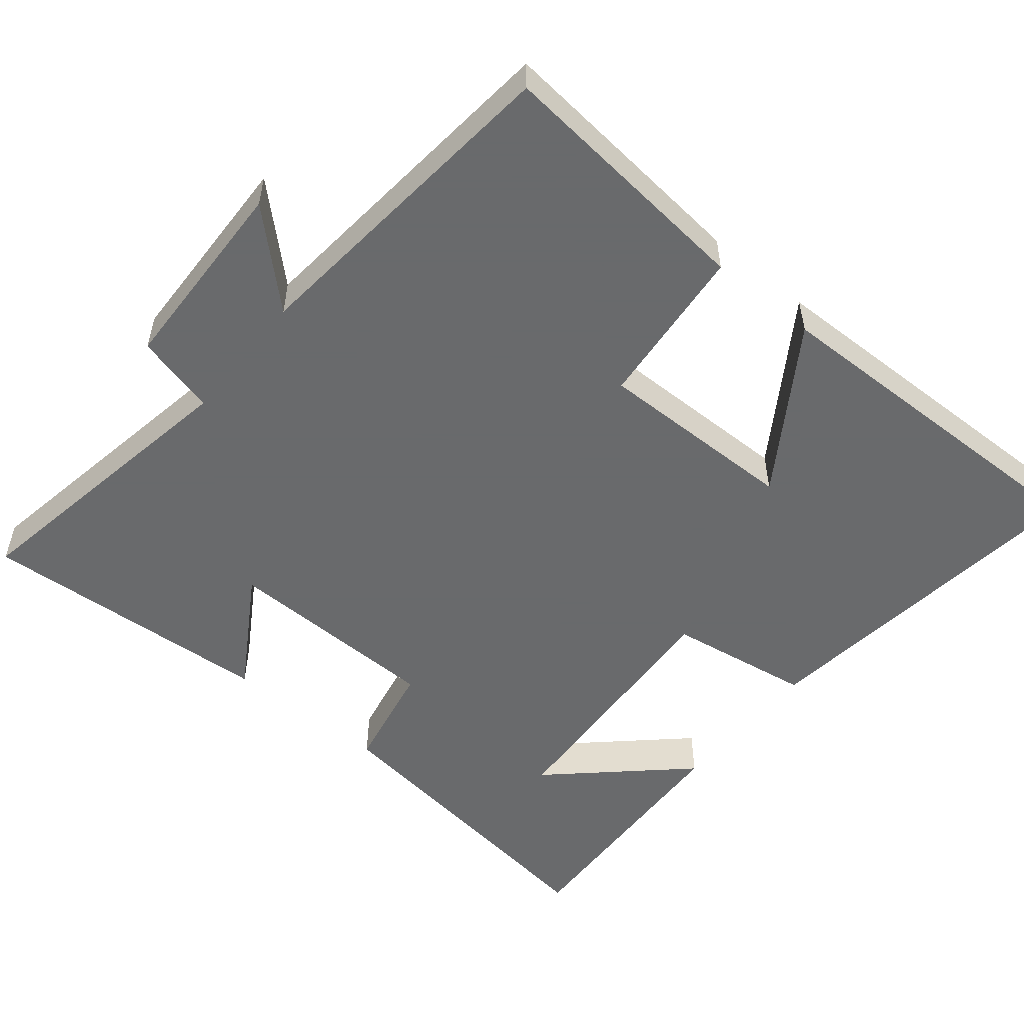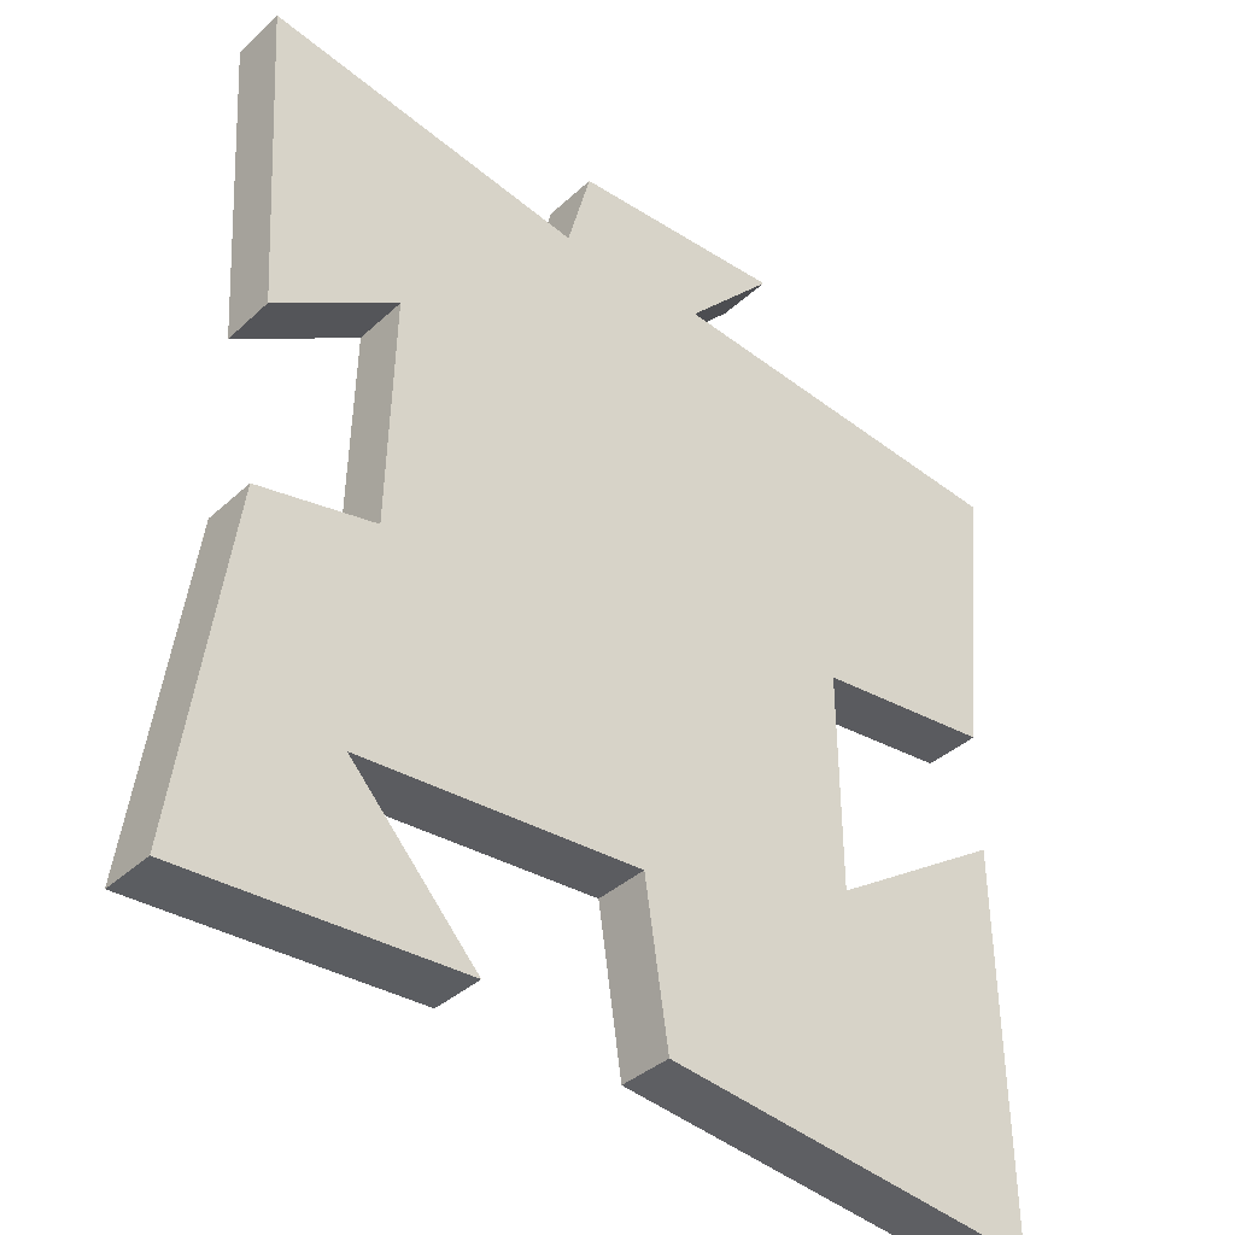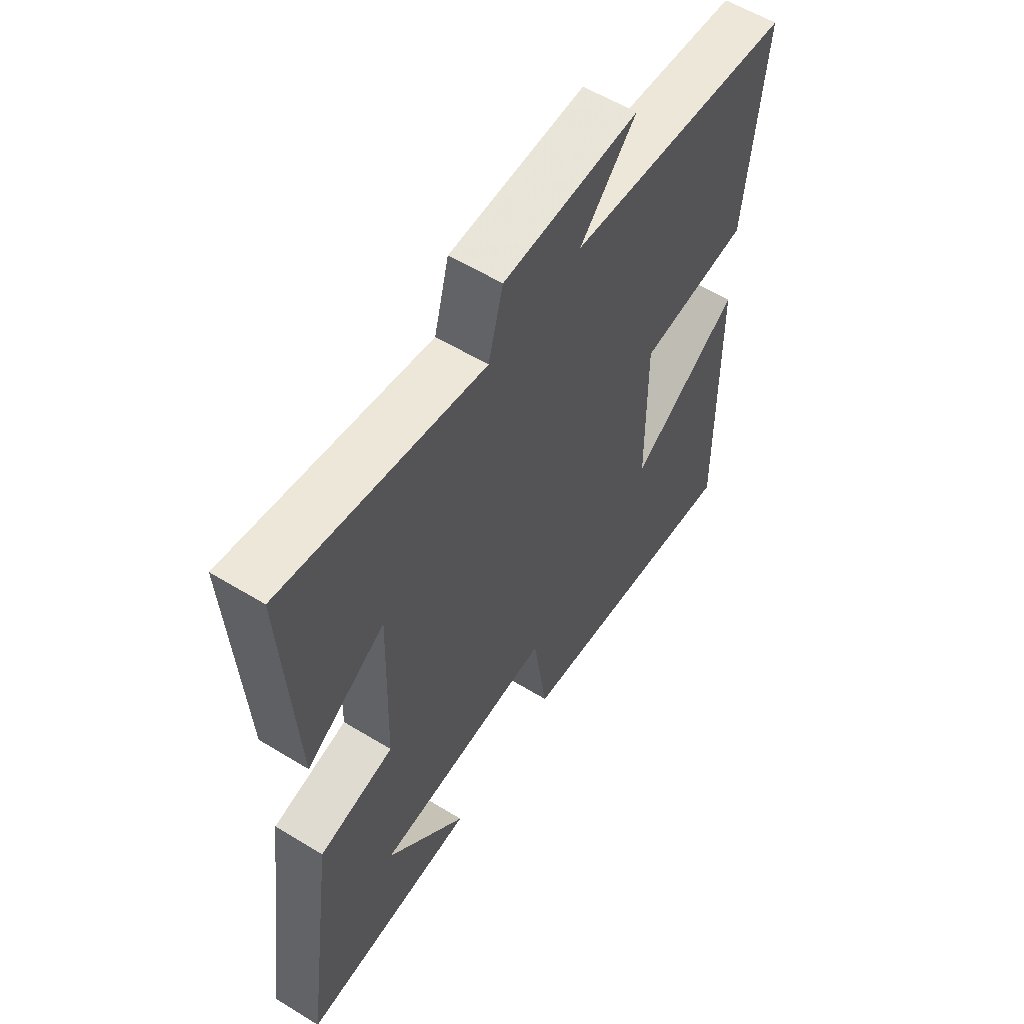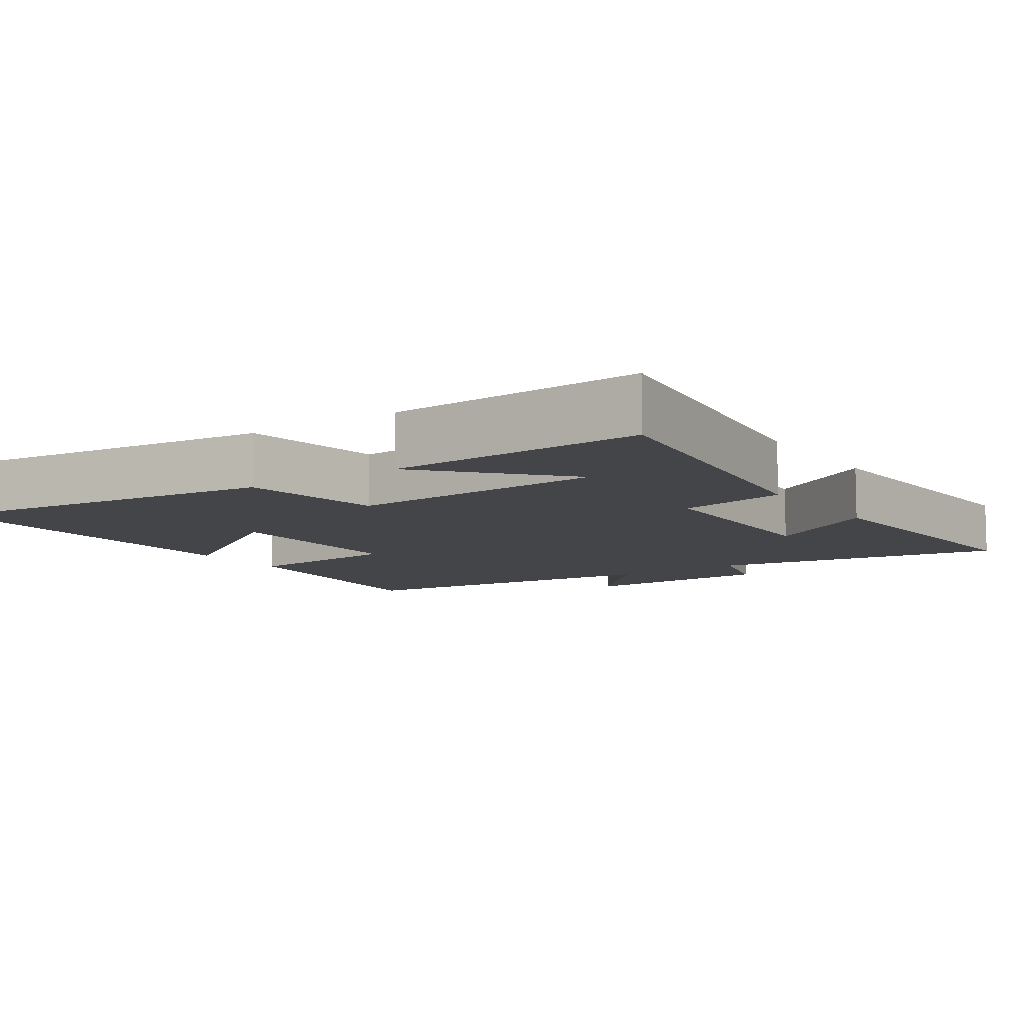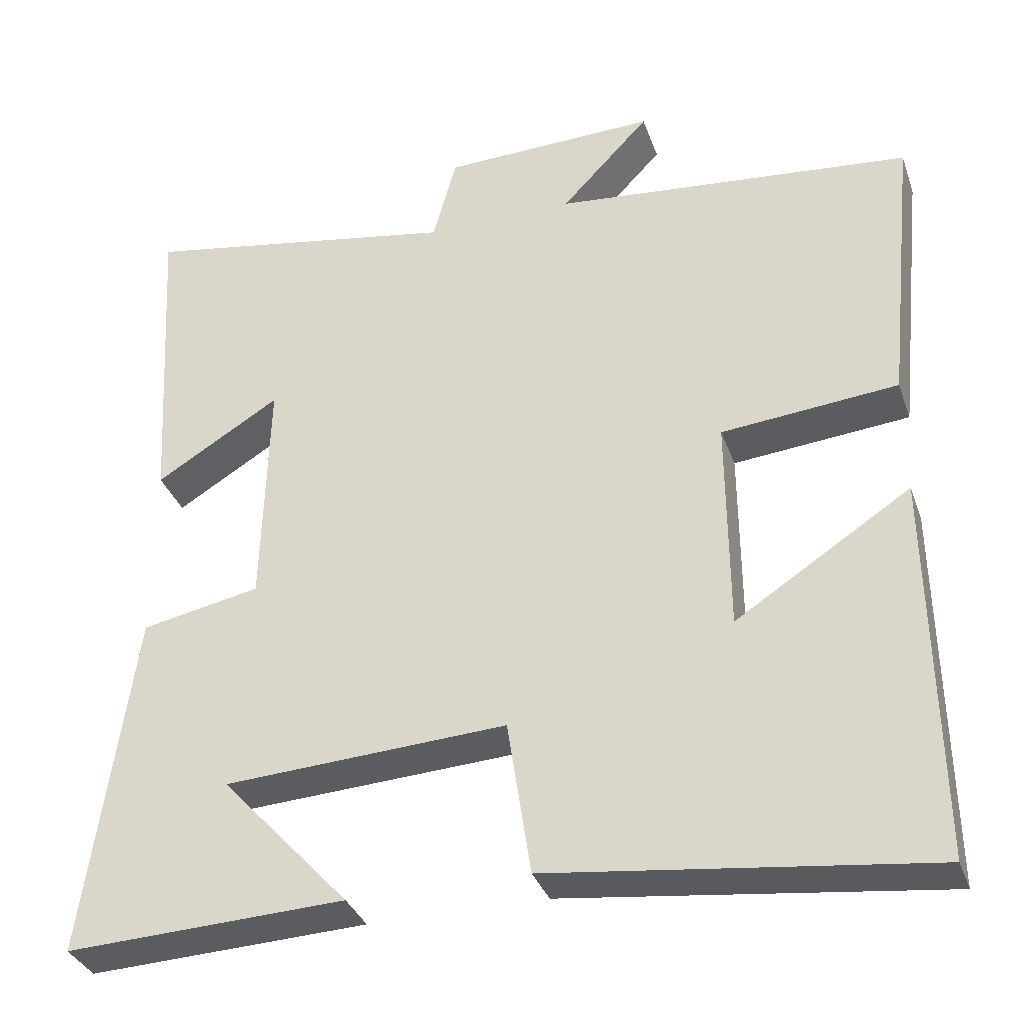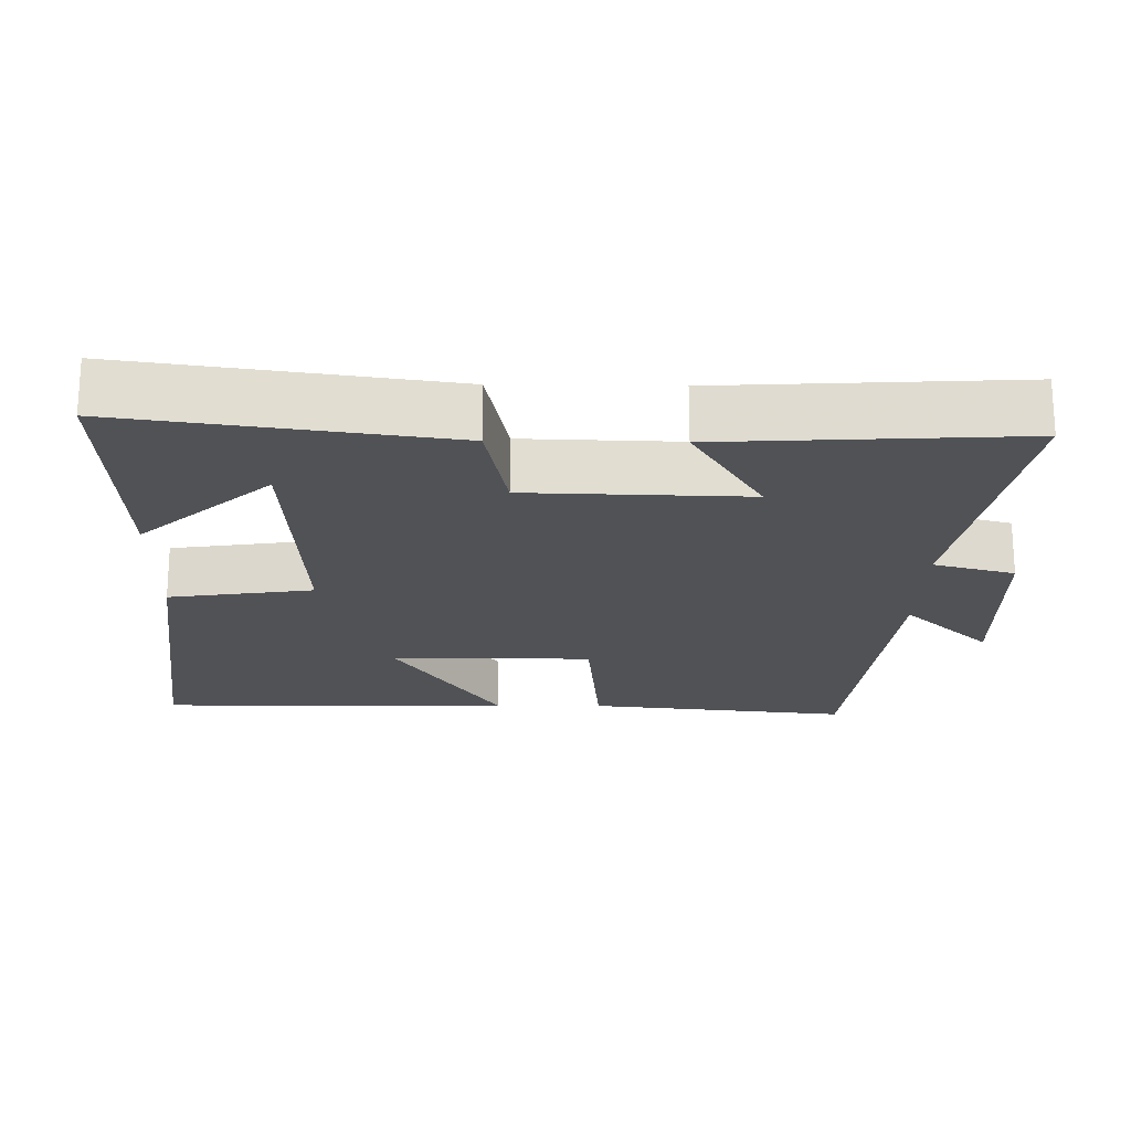
<metadata>
{"format":"obj","ext":"obj","renderer":"f3d","projection":"perspective","resolution":1024,"background":"white","views":[{"elev":-52.9,"azim":50.9,"up":"+Y"},{"elev":-37.3,"azim":-40.5,"up":"+Z"},{"elev":57.7,"azim":-57.6,"up":"+Z"},{"elev":-9.1,"azim":-145.5,"up":"+Y"},{"elev":-34.3,"azim":18.0,"up":"+Z"},{"elev":-20.7,"azim":-90.9,"up":"+Y"}]}
</metadata>
<code>
v 0.538 0.07 0.454
v 0.5 0.07 0.089
v 0.274 0.07 0.068
v 0.276 0.07 -0.21
v 0.5 0.07 -0.065
v 0.507 0.07 -0.559
v 0.023 0.07 -0.5
v -0.007 0.07 -0.301
v -0.369 0.07 -0.321
v -0.205 0.07 -0.5
v -0.562 0.07 -0.515
v -0.5 0.07 -0.071
v -0.348 0.07 -0.041
v -0.34 0.07 0.261
v -0.5 0.07 0.163
v -0.524 0.07 0.572
v -0.115 0.07 0.5
v -0.085 0.07 0.612
v 0.191 0.07 0.62
v 0.077 0.07 0.5
v 0.538 0 0.454
v 0.5 0 0.089
v 0.274 0 0.068
v 0.276 0 -0.21
v 0.5 0 -0.065
v 0.507 0 -0.559
v 0.023 0 -0.5
v -0.007 0 -0.301
v -0.369 0 -0.321
v -0.205 0 -0.5
v -0.562 0 -0.515
v -0.5 0 -0.071
v -0.348 0 -0.041
v -0.34 0 0.261
v -0.5 0 0.163
v -0.524 0 0.572
v -0.115 0 0.5
v -0.085 0 0.612
v 0.191 0 0.62
v 0.077 0 0.5
f 17 18 19 20
f 1 2 3
f 20 1 3
f 17 20 3
f 14 15 16 17
f 17 3 4
f 14 17 4
f 13 14 4
f 12 13 4
f 9 10 11
f 9 11 12
f 8 9 12 4
f 4 5 6 7
f 4 7 8
f 40 39 38 37
f 23 22 21
f 23 21 40
f 23 40 37
f 37 36 35 34
f 24 23 37
f 24 37 34
f 24 34 33
f 24 33 32
f 31 30 29
f 32 31 29
f 24 32 29 28
f 27 26 25 24
f 28 27 24
f 1 21 22 2
f 2 22 23 3
f 3 23 24 4
f 4 24 25 5
f 5 25 26 6
f 6 26 27 7
f 7 27 28 8
f 8 28 29 9
f 9 29 30 10
f 10 30 31 11
f 11 31 32 12
f 12 32 33 13
f 13 33 34 14
f 14 34 35 15
f 15 35 36 16
f 16 36 37 17
f 17 37 38 18
f 18 38 39 19
f 19 39 40 20
f 20 40 21 1

</code>
